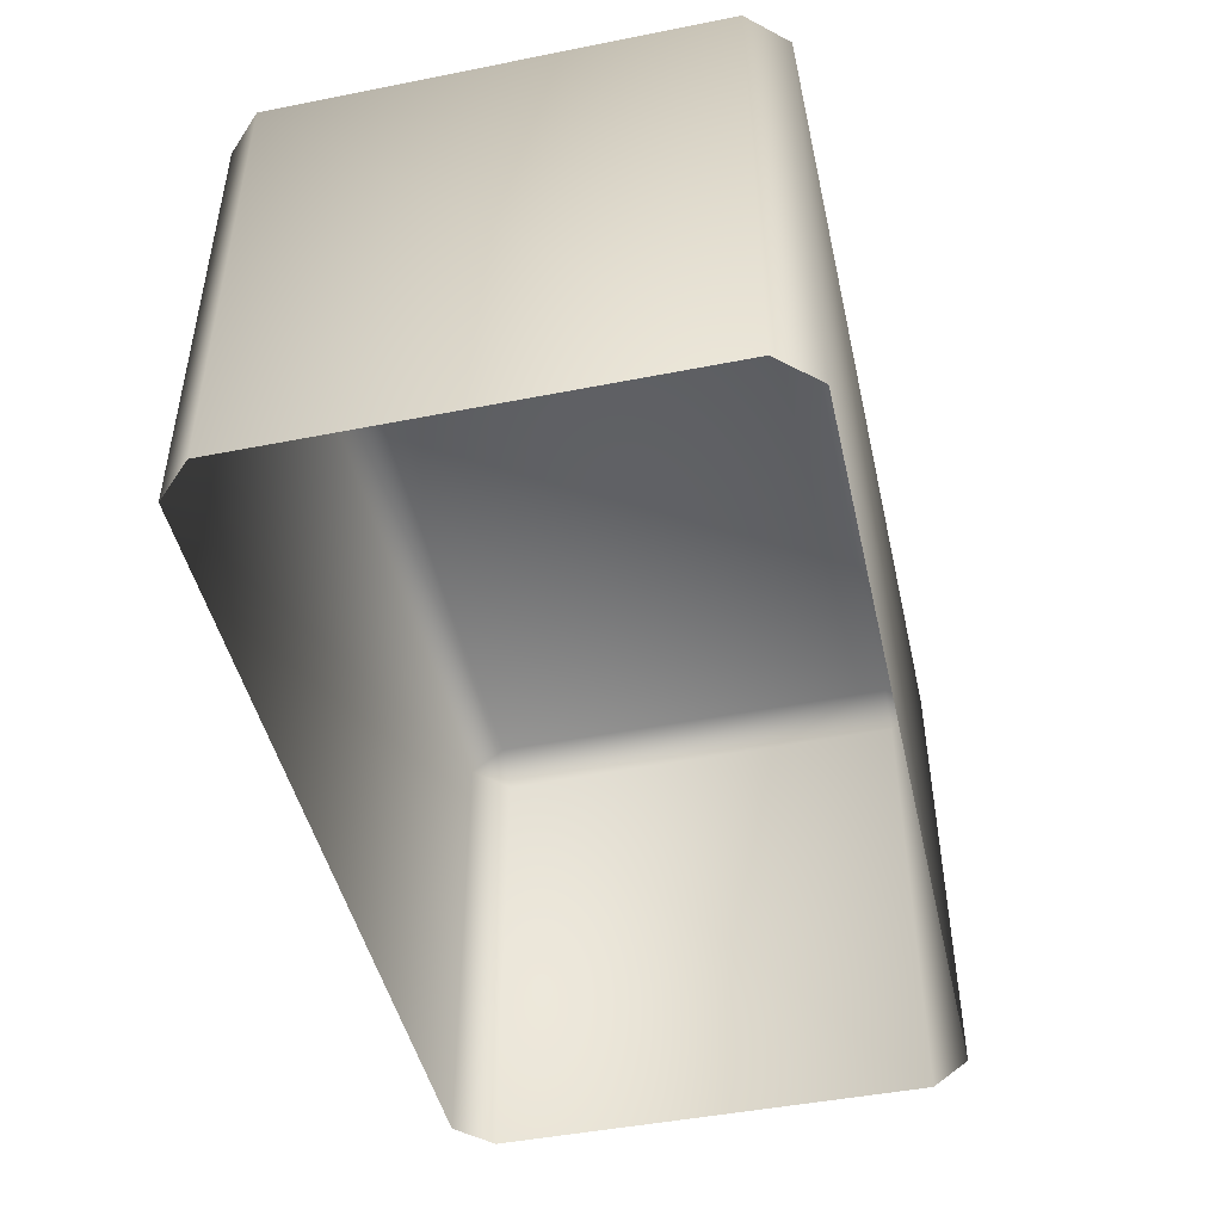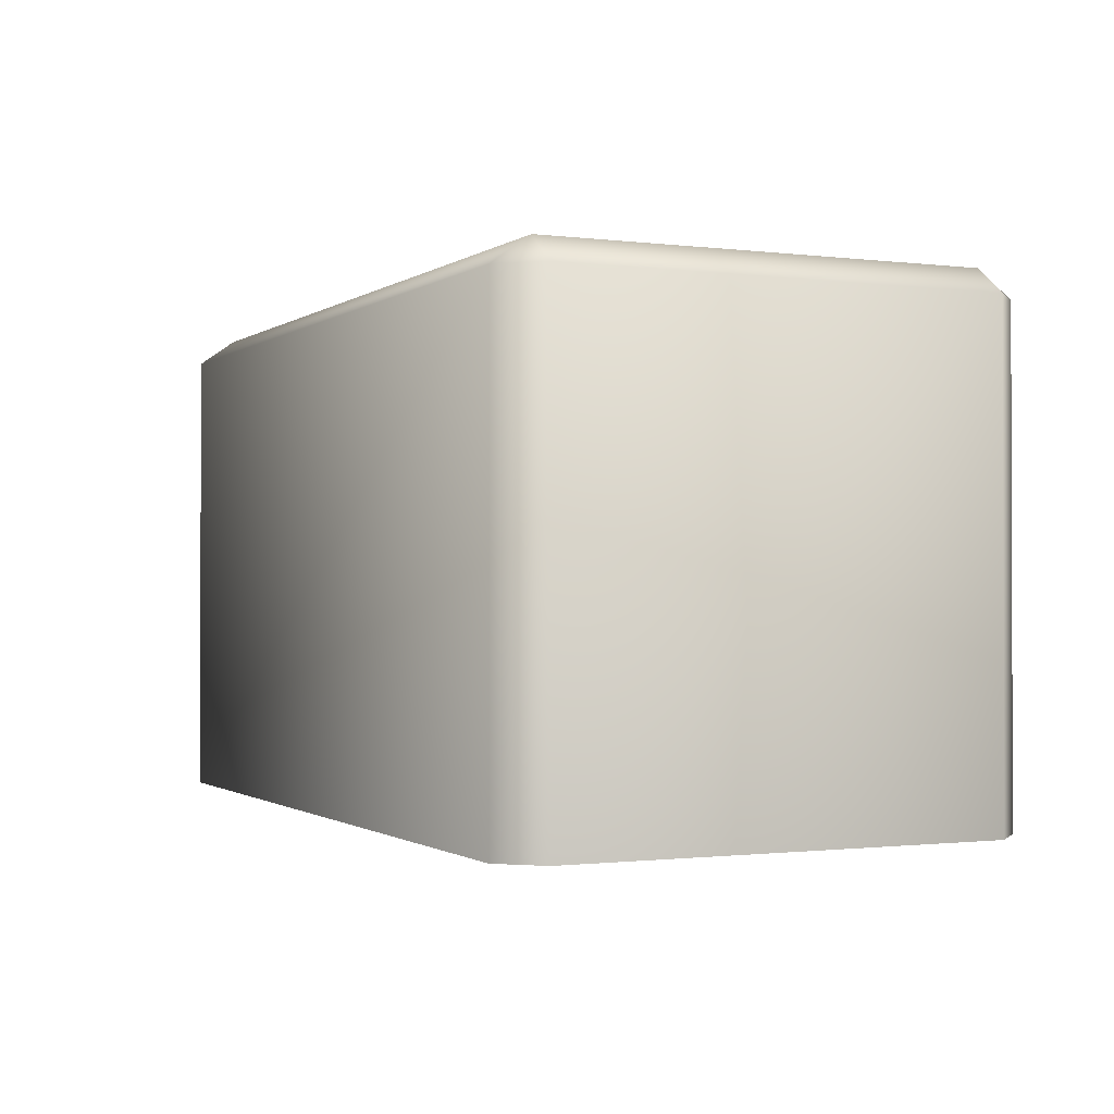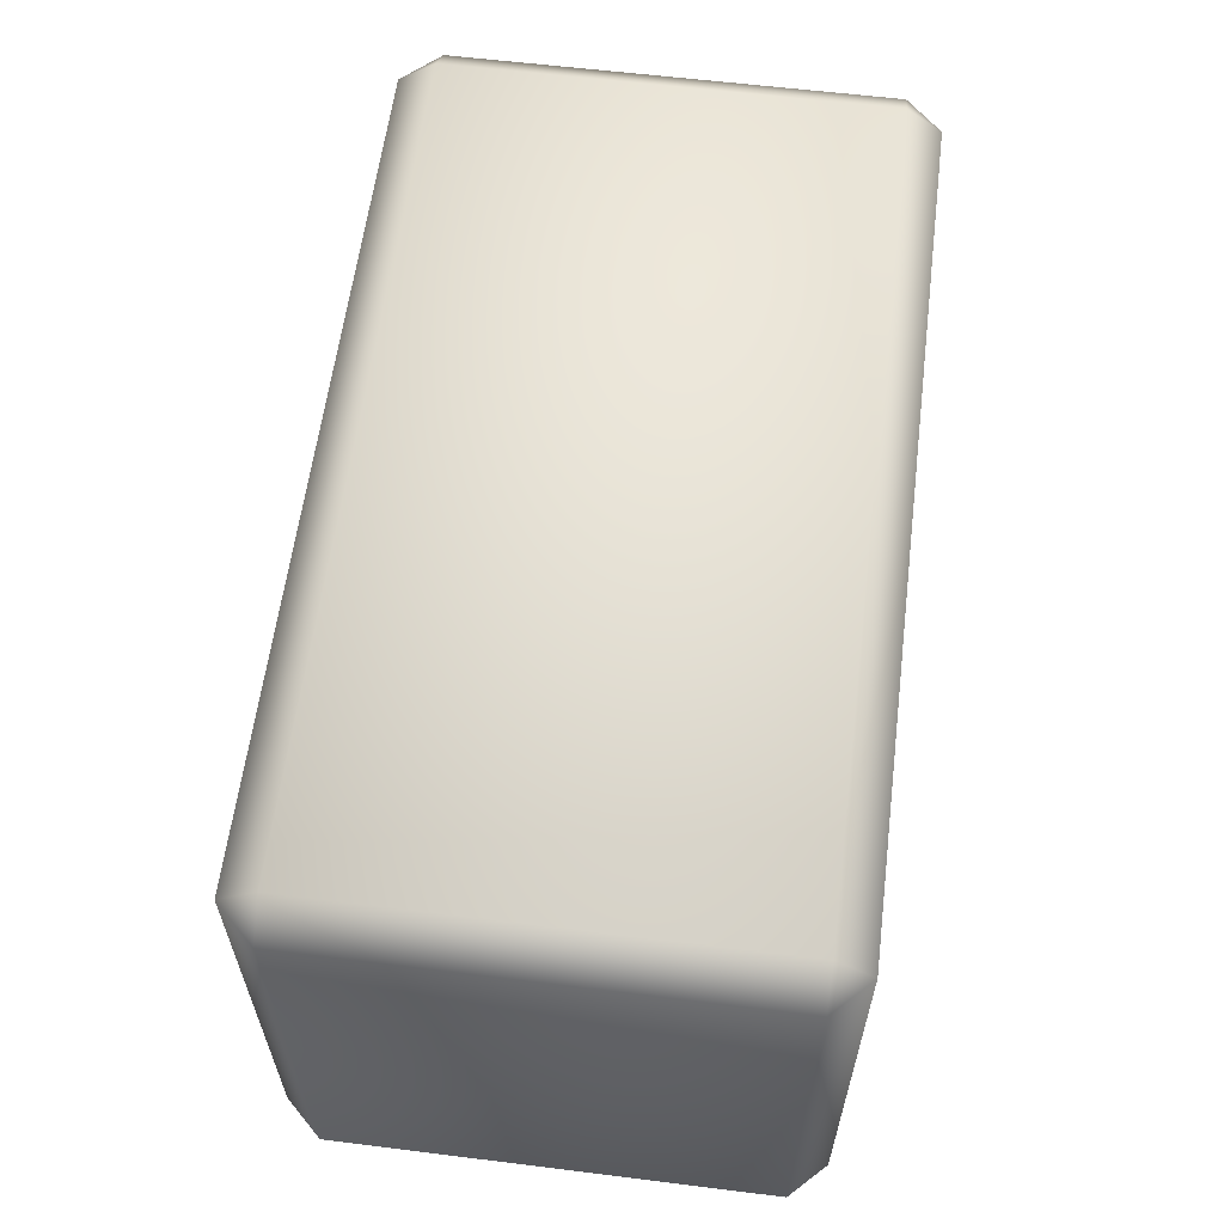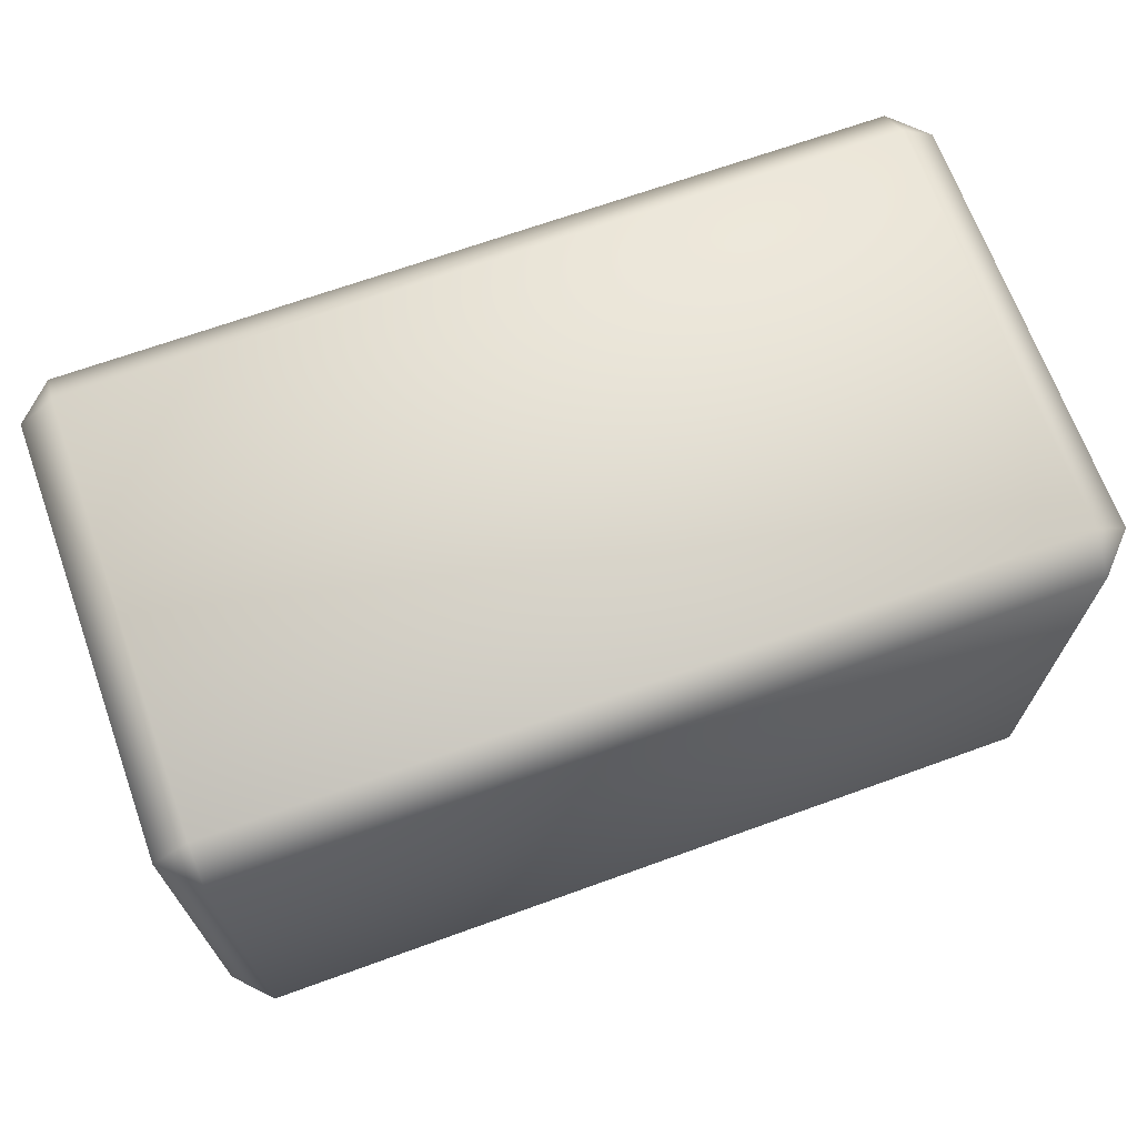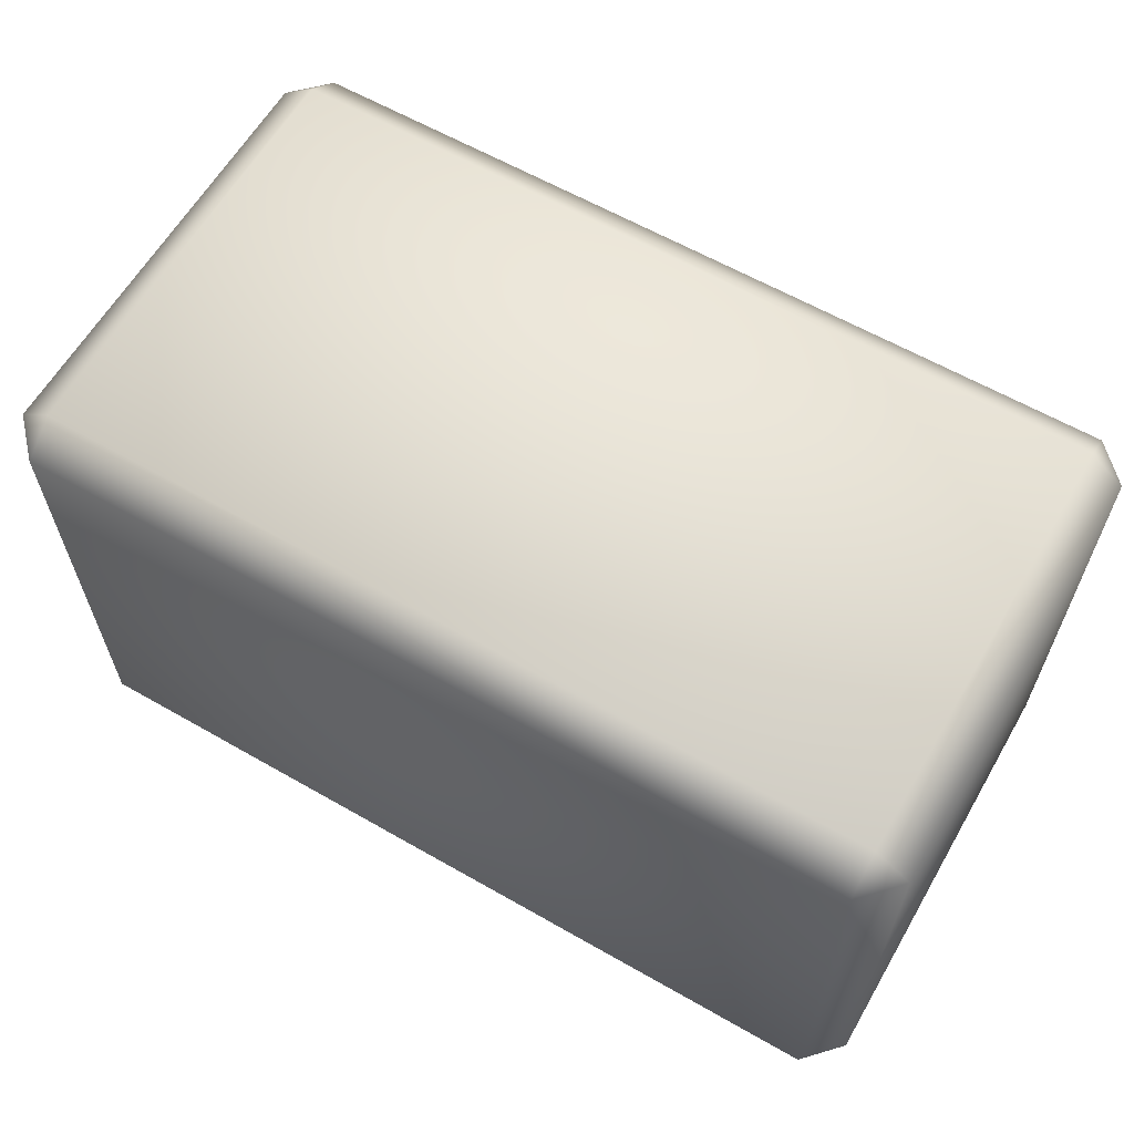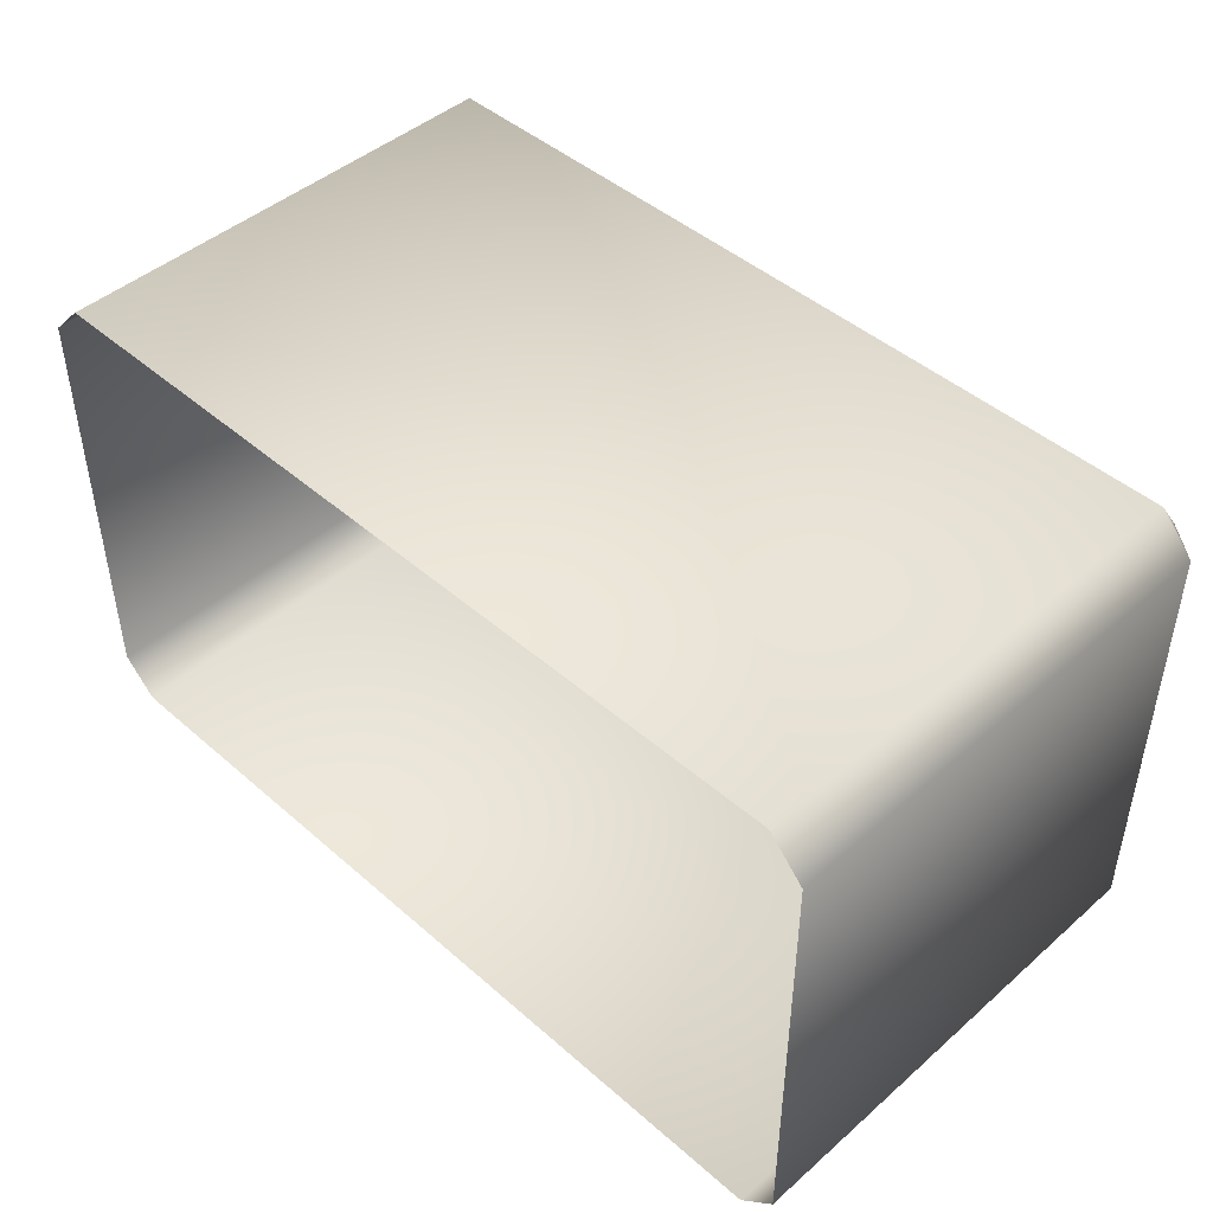
<metadata>
{"format":"obj","ext":"obj","renderer":"f3d","projection":"perspective","resolution":1024,"background":"white","views":[{"elev":-46.6,"azim":-77.3,"up":"+Y"},{"elev":-1.0,"azim":65.0,"up":"+Y"},{"elev":60.4,"azim":97.2,"up":"+Y"},{"elev":68.4,"azim":-19.9,"up":"+Y"},{"elev":62.0,"azim":30.1,"up":"+Y"},{"elev":45.6,"azim":45.0,"up":"+Z"}]}
</metadata>
<code>
g febg_tropical_001_cube_03
v -0.9236 0.06876 0.5638
v -1.002 1.126 0.4809
v -0.9236 1.126 0.5638
v -1.002 0.06876 0.4809
v -1.002 1.126 -0.4852
v -1.002 0.06876 -0.4852
v -0.9236 1.126 -0.5638
v -0.9236 0.06876 -0.5638
v 0.9238 1.126 -0.5638
v 0.9238 0.06876 -0.5638
v 1.002 0.06876 -0.4852
v 1.002 1.126 -0.4852
v 0.9238 1.126 0.5638
v -0.9236 0.06876 0.5638
v -0.9236 1.126 0.5638
v 0.9238 0.06876 0.5638
v 1.002 1.126 0.4809
v 1.002 0.06876 0.4809
v 1.002 1.126 -0.4852
v 1.002 0.06876 -0.4852
v 0.9238 1.185 -0.4852
v 0.9238 1.126 -0.5638
v 1.002 1.126 -0.4852
v -0.9236 1.126 -0.5638
v 0.9238 1.185 0.4809
v 1.002 1.126 0.4809
v 0.9238 1.126 0.5638
v -0.9236 1.185 0.4809
v -0.9236 1.126 0.5638
v -1.002 1.126 0.4809
v -1.002 1.126 -0.4852
v -0.9236 1.185 -0.4852
g febg_tropical_001_cube_03_0
f 3 2 1
f 2 4 1
f 2 5 4
f 5 6 4
f 5 7 6
f 7 8 6
f 8 7 9
f 10 8 9
f 10 9 11
f 9 12 11
f 15 14 13
f 14 16 13
f 17 13 16
f 18 17 16
f 17 18 19
f 18 20 19
f 23 22 21
f 22 24 21
f 21 25 23
f 25 26 23
f 25 27 26
f 25 28 27
f 28 25 21
f 28 29 27
f 29 28 30
f 31 30 28
f 24 31 32
f 24 32 21
f 32 31 28
f 32 28 21

</code>
